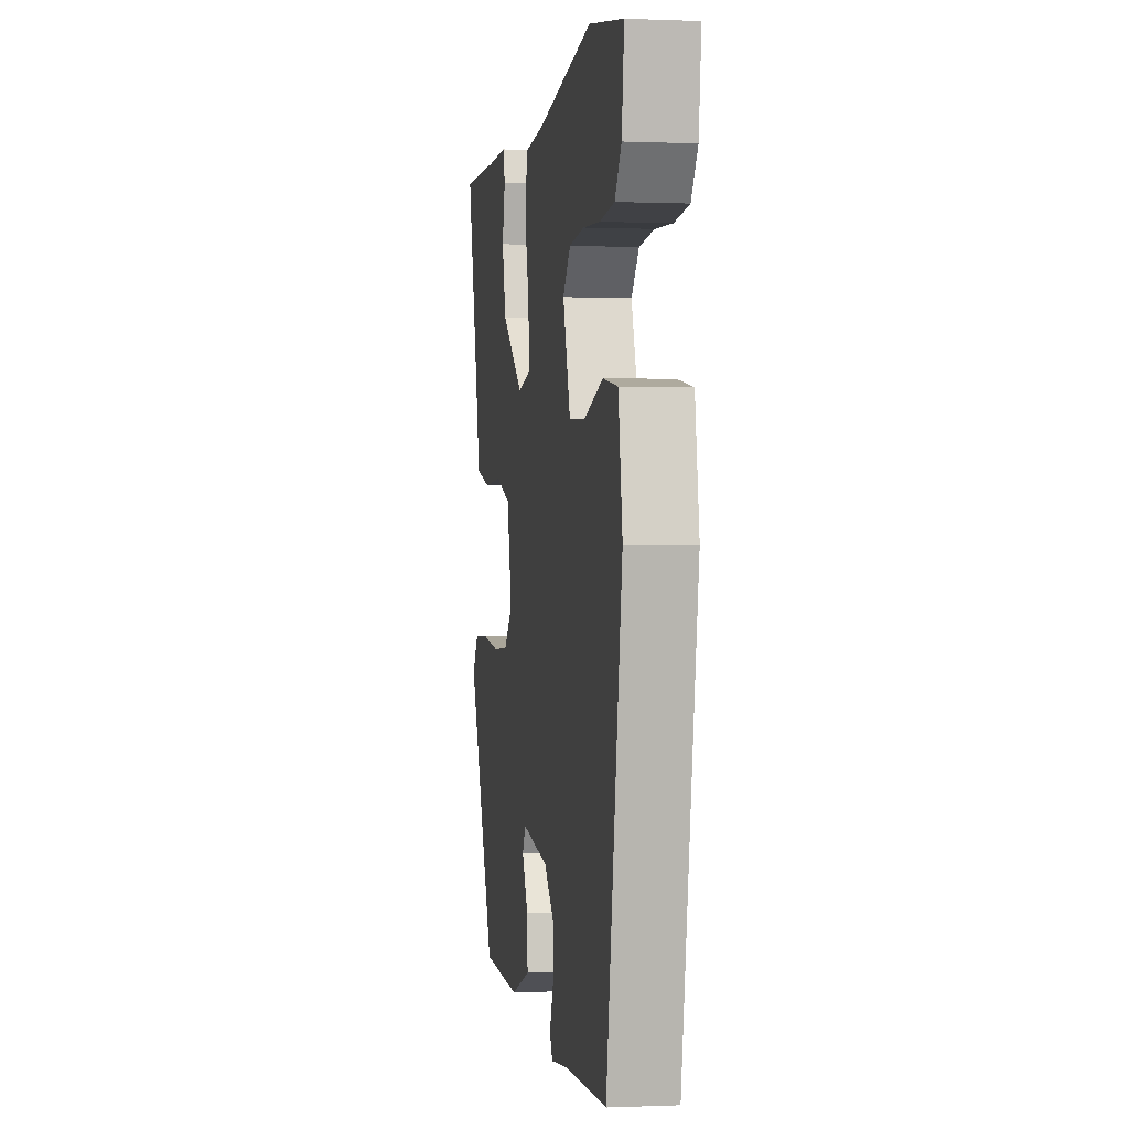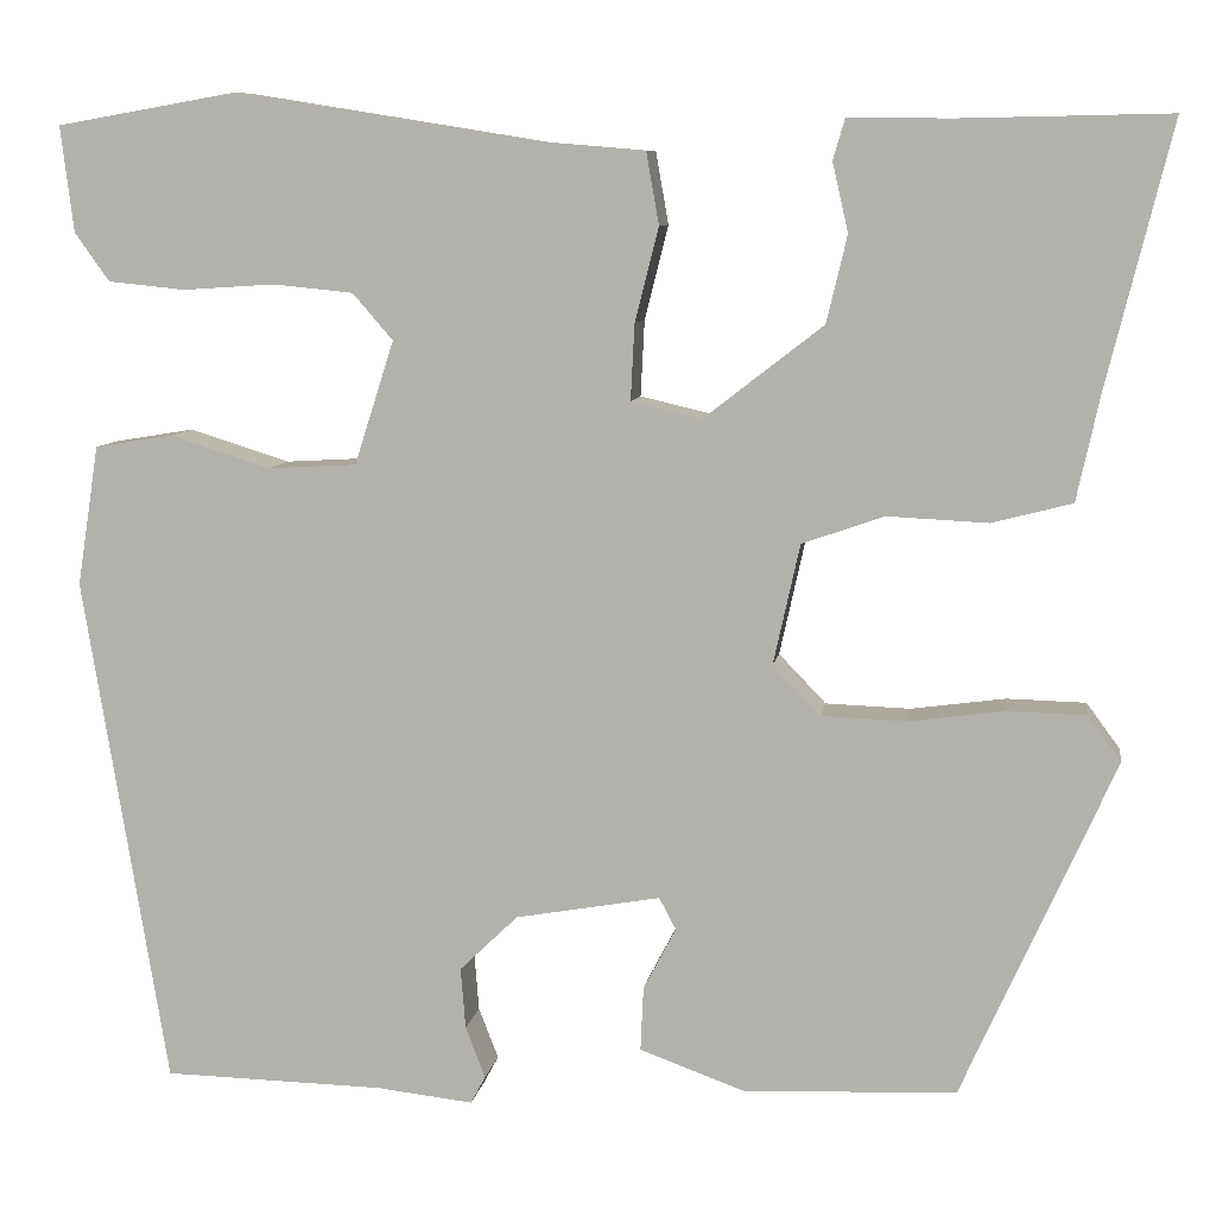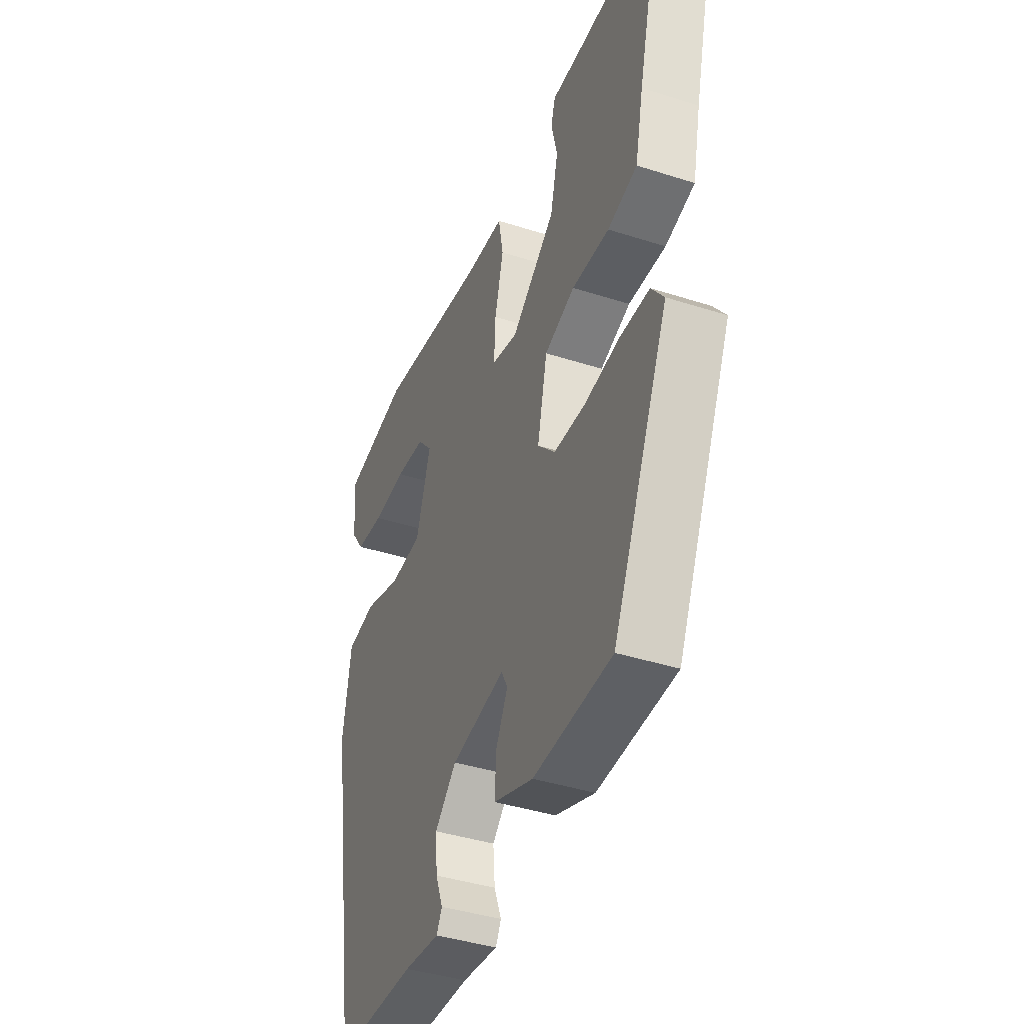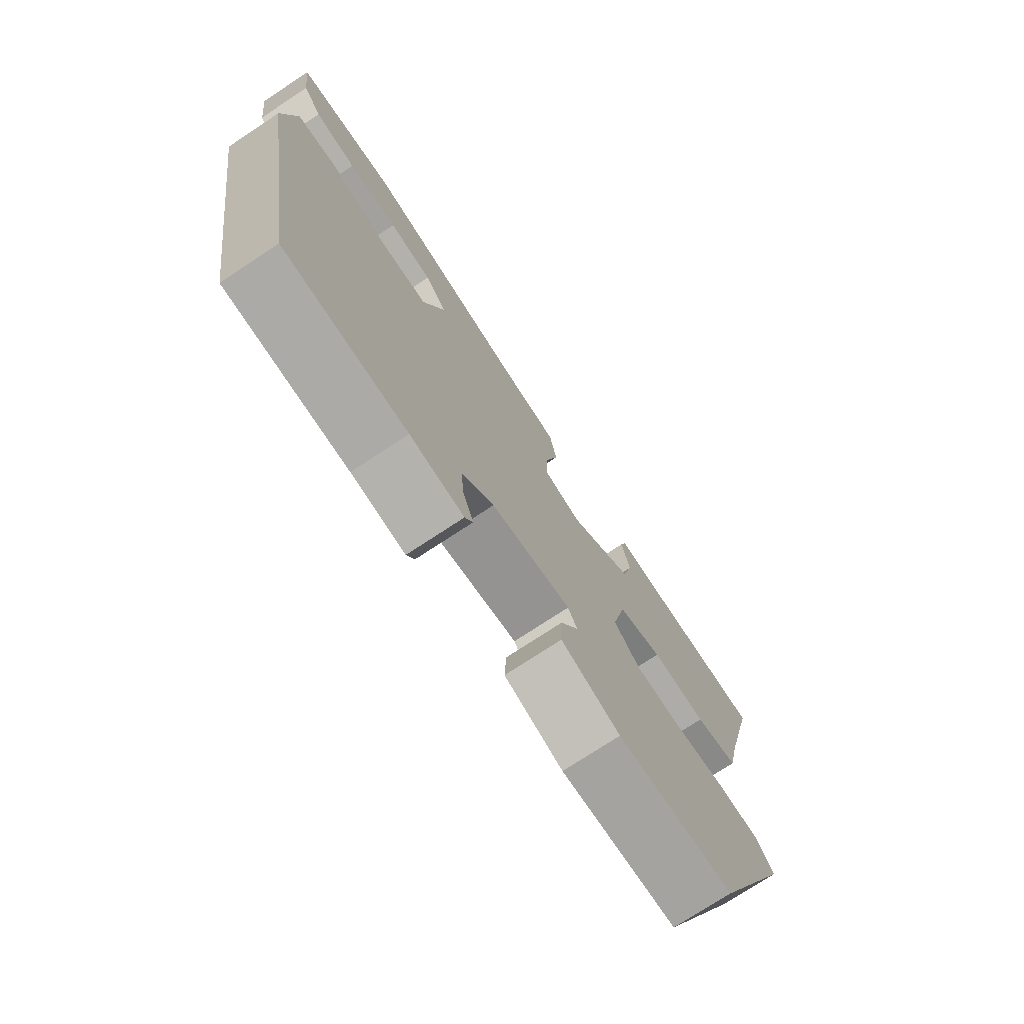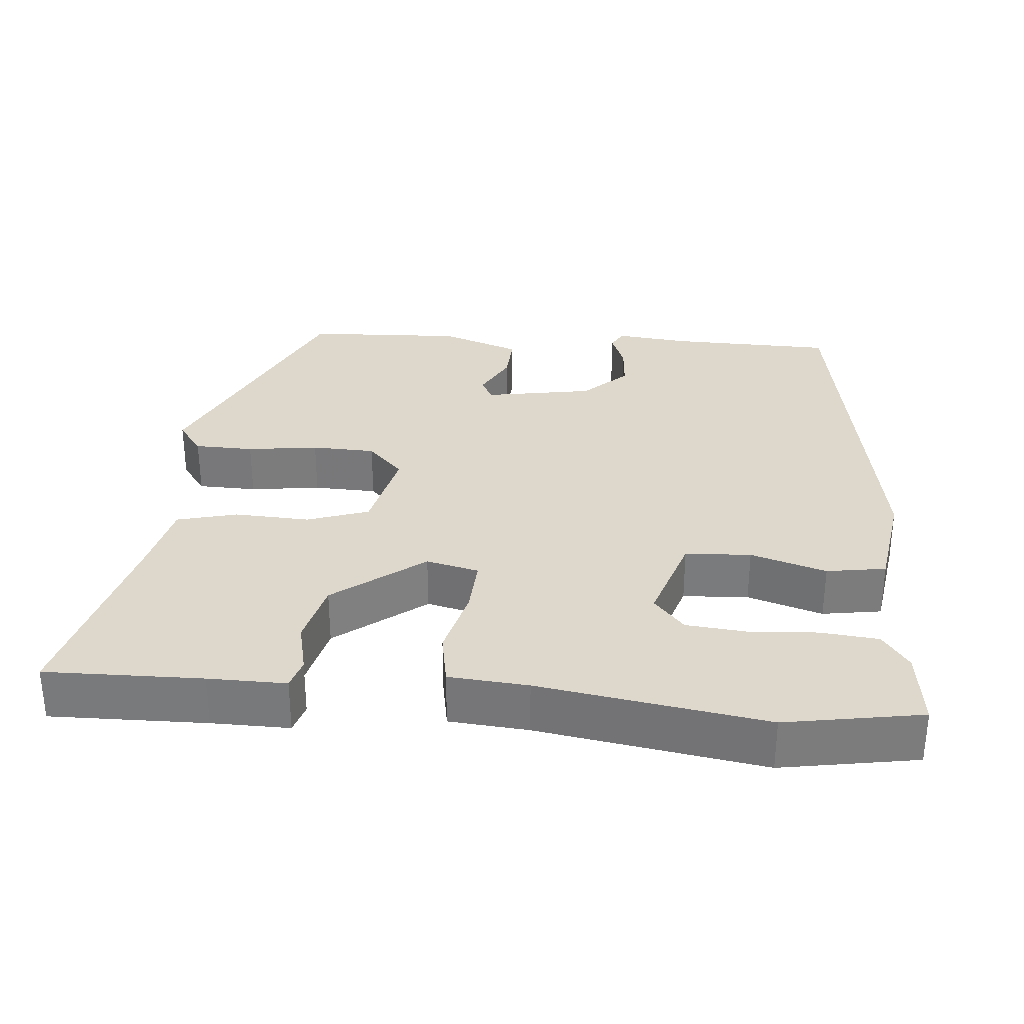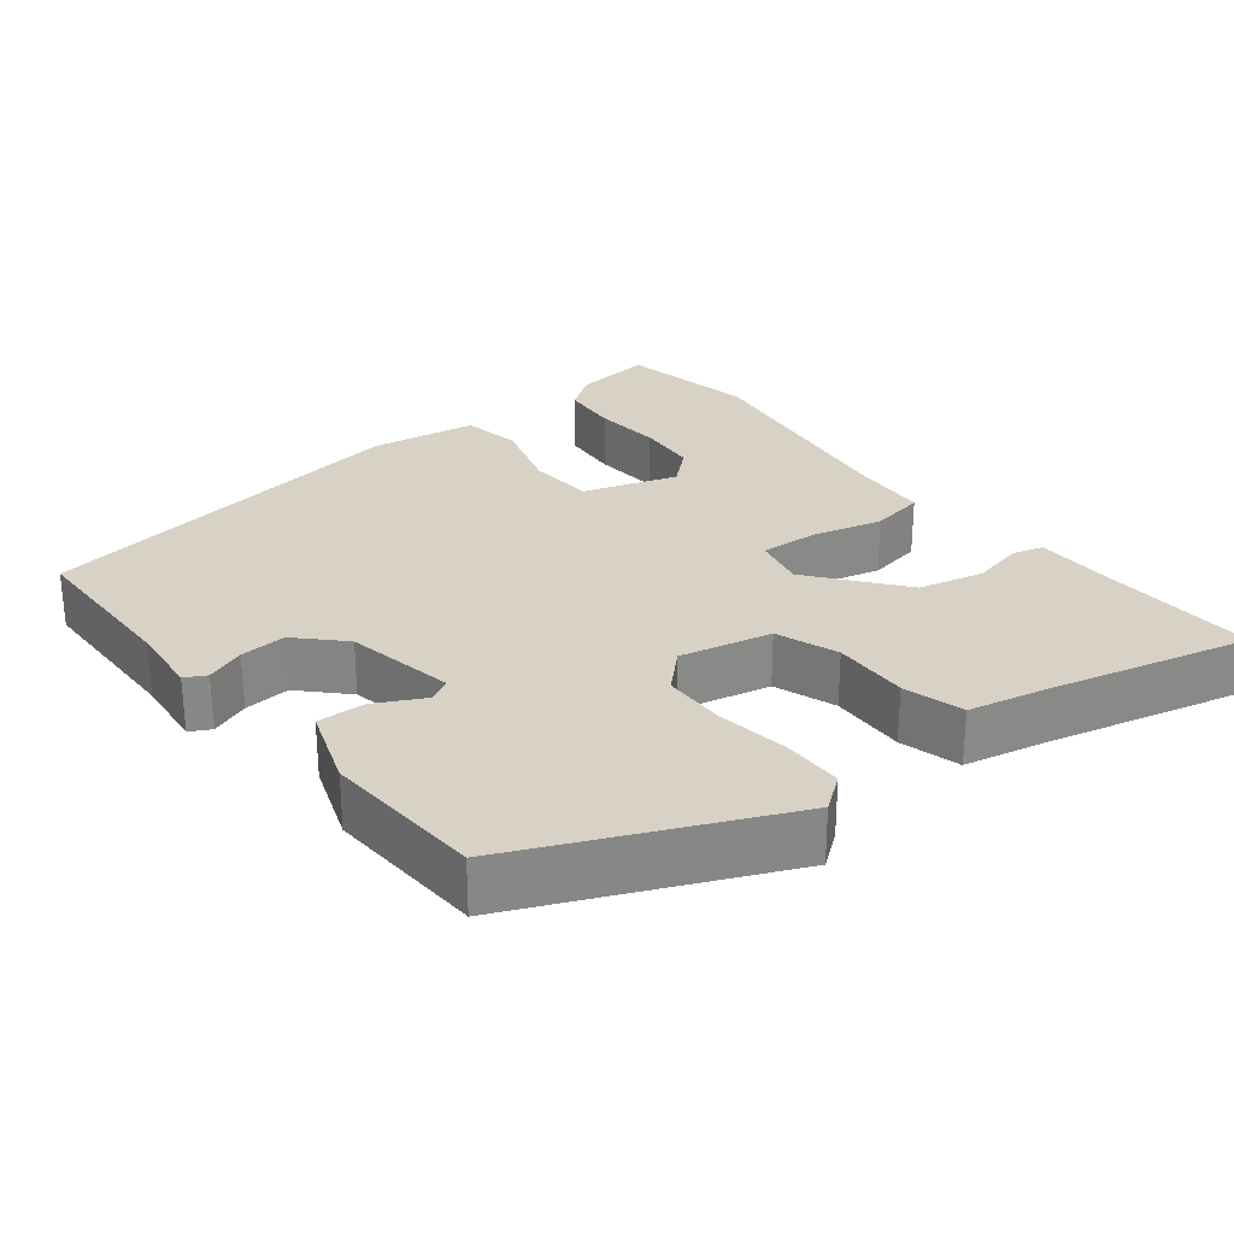
<metadata>
{"format":"obj","ext":"obj","renderer":"f3d","projection":"perspective","resolution":1024,"background":"white","views":[{"elev":0.0,"azim":80.9,"up":"+Z"},{"elev":8.4,"azim":-171.2,"up":"+Z"},{"elev":-40.7,"azim":-111.4,"up":"+Z"},{"elev":-74.8,"azim":123.4,"up":"+Z"},{"elev":31.5,"azim":5.0,"up":"+Y"},{"elev":27.5,"azim":-128.7,"up":"+Y"}]}
</metadata>
<code>
v 0.453 0.07 -0.491
v 0.229 0.07 -0.496
v 0.131 0.07 -0.507
v 0.116 0.07 -0.479
v 0.136 0.07 -0.427
v 0.141 0.07 -0.365
v 0.082 0.07 -0.308
v -0.065 0.07 -0.282
v -0.082 0.07 -0.314
v -0.049 0.07 -0.377
v -0.046 0.07 -0.442
v -0.154 0.07 -0.481
v -0.368 0.07 -0.471
v -0.522 0.07 -0.128
v -0.488 0.07 -0.082
v -0.408 0.07 -0.08
v -0.312 0.07 -0.093
v -0.226 0.07 -0.09
v -0.178 0.07 -0.04
v -0.205 0.07 0.082
v -0.288 0.07 0.111
v -0.39 0.07 0.106
v -0.471 0.07 0.127
v -0.494 0.07 0.233
v -0.56 0.07 0.5
v -0.349 0.07 0.496
v -0.244 0.07 0.497
v -0.232 0.07 0.456
v -0.248 0.07 0.386
v -0.227 0.07 0.298
v -0.106 0.07 0.204
v -0.035 0.07 0.221
v -0.039 0.07 0.298
v -0.063 0.07 0.393
v -0.05 0.07 0.466
v 0.057 0.07 0.475
v 0.362 0.07 0.524
v 0.546 0.07 0.492
v 0.533 0.07 0.385
v 0.498 0.07 0.336
v 0.42 0.07 0.328
v 0.327 0.07 0.334
v 0.246 0.07 0.326
v 0.205 0.07 0.279
v 0.245 0.07 0.154
v 0.334 0.07 0.149
v 0.436 0.07 0.181
v 0.516 0.07 0.168
v 0.538 0.07 0.026
v 0.453 0 -0.491
v 0.229 0 -0.496
v 0.131 0 -0.507
v 0.116 0 -0.479
v 0.136 0 -0.427
v 0.141 0 -0.365
v 0.082 0 -0.308
v -0.065 0 -0.282
v -0.082 0 -0.314
v -0.049 0 -0.377
v -0.046 0 -0.442
v -0.154 0 -0.481
v -0.368 0 -0.471
v -0.522 0 -0.128
v -0.488 0 -0.082
v -0.408 0 -0.08
v -0.312 0 -0.093
v -0.226 0 -0.09
v -0.178 0 -0.04
v -0.205 0 0.082
v -0.288 0 0.111
v -0.39 0 0.106
v -0.471 0 0.127
v -0.494 0 0.233
v -0.56 0 0.5
v -0.349 0 0.496
v -0.244 0 0.497
v -0.232 0 0.456
v -0.248 0 0.386
v -0.227 0 0.298
v -0.106 0 0.204
v -0.035 0 0.221
v -0.039 0 0.298
v -0.063 0 0.393
v -0.05 0 0.466
v 0.057 0 0.475
v 0.362 0 0.524
v 0.546 0 0.492
v 0.533 0 0.385
v 0.498 0 0.336
v 0.42 0 0.328
v 0.327 0 0.334
v 0.246 0 0.326
v 0.205 0 0.279
v 0.245 0 0.154
v 0.334 0 0.149
v 0.436 0 0.181
v 0.516 0 0.168
v 0.538 0 0.026
f 49 1 2
f 48 49 2
f 47 48 2
f 46 47 2
f 45 46 2 3
f 44 45 3
f 40 41 42
f 39 40 42
f 38 39 42
f 37 38 42
f 36 37 42
f 36 42 43
f 35 36 43
f 34 35 43
f 33 34 43
f 32 33 43 44
f 26 27 28 29
f 26 29 30
f 25 26 30
f 24 25 30
f 24 30 31
f 23 24 31
f 22 23 31
f 21 22 31
f 15 16 17
f 14 15 17
f 13 14 17
f 12 13 17
f 11 12 17
f 10 11 17
f 9 10 17
f 8 9 17 18
f 7 8 18 19
f 3 4 5
f 3 5 6
f 44 3 6
f 7 19 20
f 6 7 20
f 44 6 20
f 32 44 20
f 20 21 31 32
f 51 50 98
f 51 98 97
f 51 97 96
f 51 96 95
f 52 51 95 94
f 52 94 93
f 91 90 89
f 91 89 88
f 91 88 87
f 91 87 86
f 91 86 85
f 92 91 85
f 92 85 84
f 92 84 83
f 92 83 82
f 93 92 82 81
f 78 77 76 75
f 79 78 75
f 79 75 74
f 79 74 73
f 80 79 73
f 80 73 72
f 80 72 71
f 80 71 70
f 66 65 64
f 66 64 63
f 66 63 62
f 66 62 61
f 66 61 60
f 66 60 59
f 66 59 58
f 67 66 58 57
f 68 67 57 56
f 54 53 52
f 55 54 52
f 55 52 93
f 69 68 56
f 69 56 55
f 69 55 93
f 69 93 81
f 81 80 70 69
f 1 50 51 2
f 2 51 52 3
f 3 52 53 4
f 4 53 54 5
f 5 54 55 6
f 6 55 56 7
f 7 56 57 8
f 8 57 58 9
f 9 58 59 10
f 10 59 60 11
f 11 60 61 12
f 12 61 62 13
f 13 62 63 14
f 14 63 64 15
f 15 64 65 16
f 16 65 66 17
f 17 66 67 18
f 18 67 68 19
f 19 68 69 20
f 20 69 70 21
f 21 70 71 22
f 22 71 72 23
f 23 72 73 24
f 24 73 74 25
f 25 74 75 26
f 26 75 76 27
f 27 76 77 28
f 28 77 78 29
f 29 78 79 30
f 30 79 80 31
f 31 80 81 32
f 32 81 82 33
f 33 82 83 34
f 34 83 84 35
f 35 84 85 36
f 36 85 86 37
f 37 86 87 38
f 38 87 88 39
f 39 88 89 40
f 40 89 90 41
f 41 90 91 42
f 42 91 92 43
f 43 92 93 44
f 44 93 94 45
f 45 94 95 46
f 46 95 96 47
f 47 96 97 48
f 48 97 98 49
f 49 98 50 1

</code>
